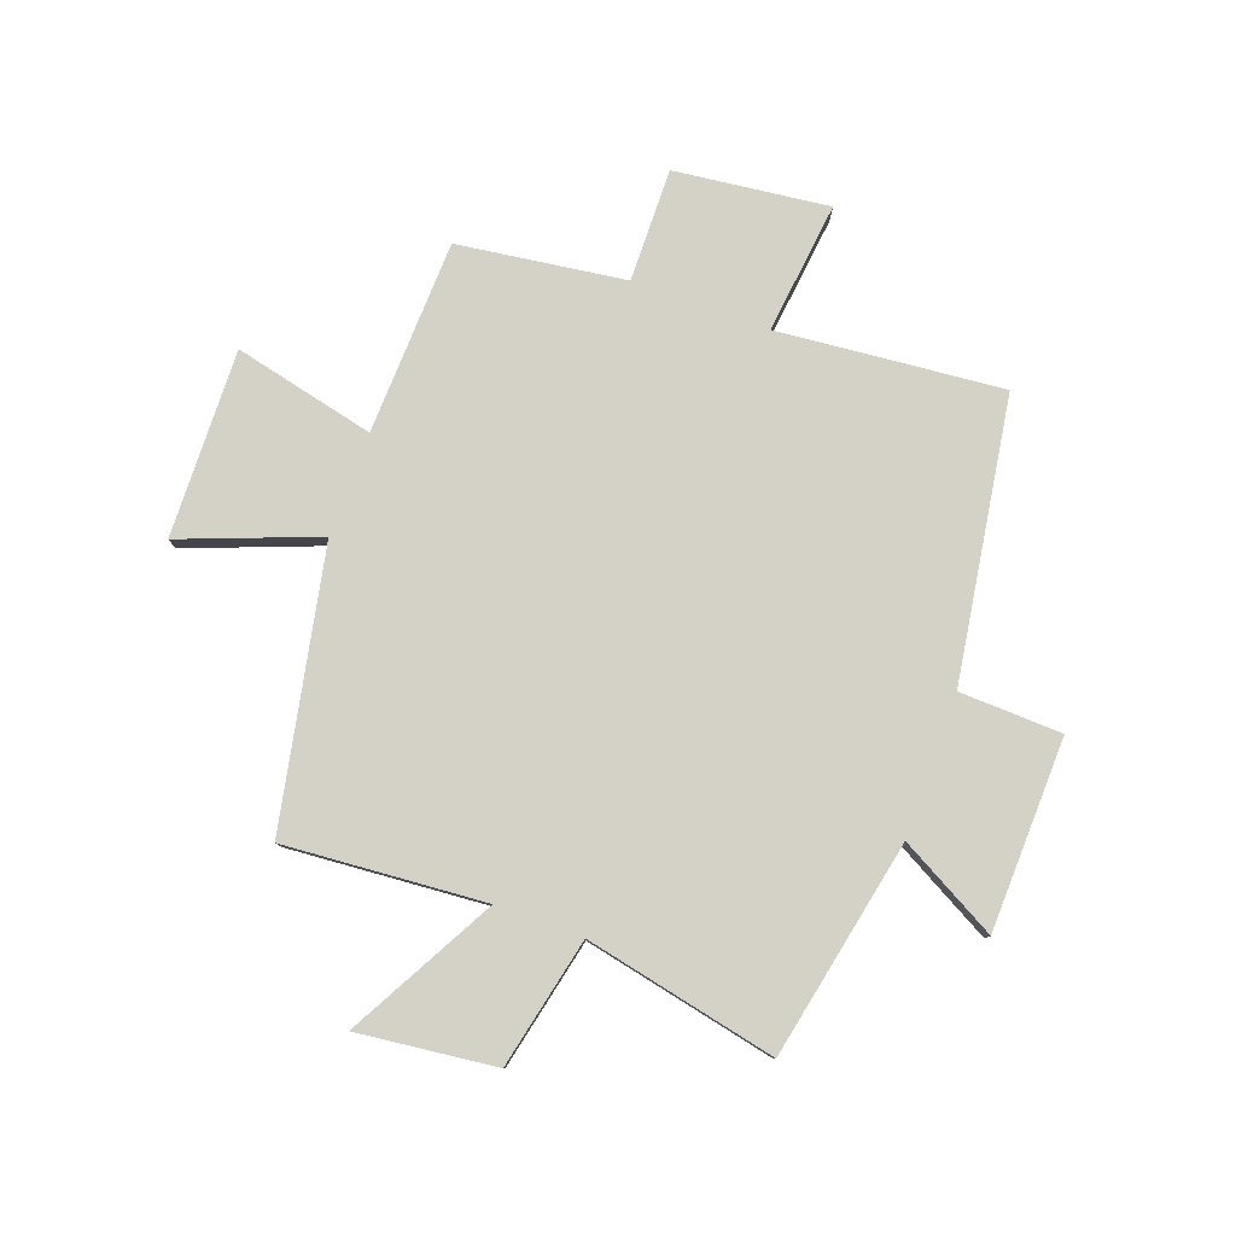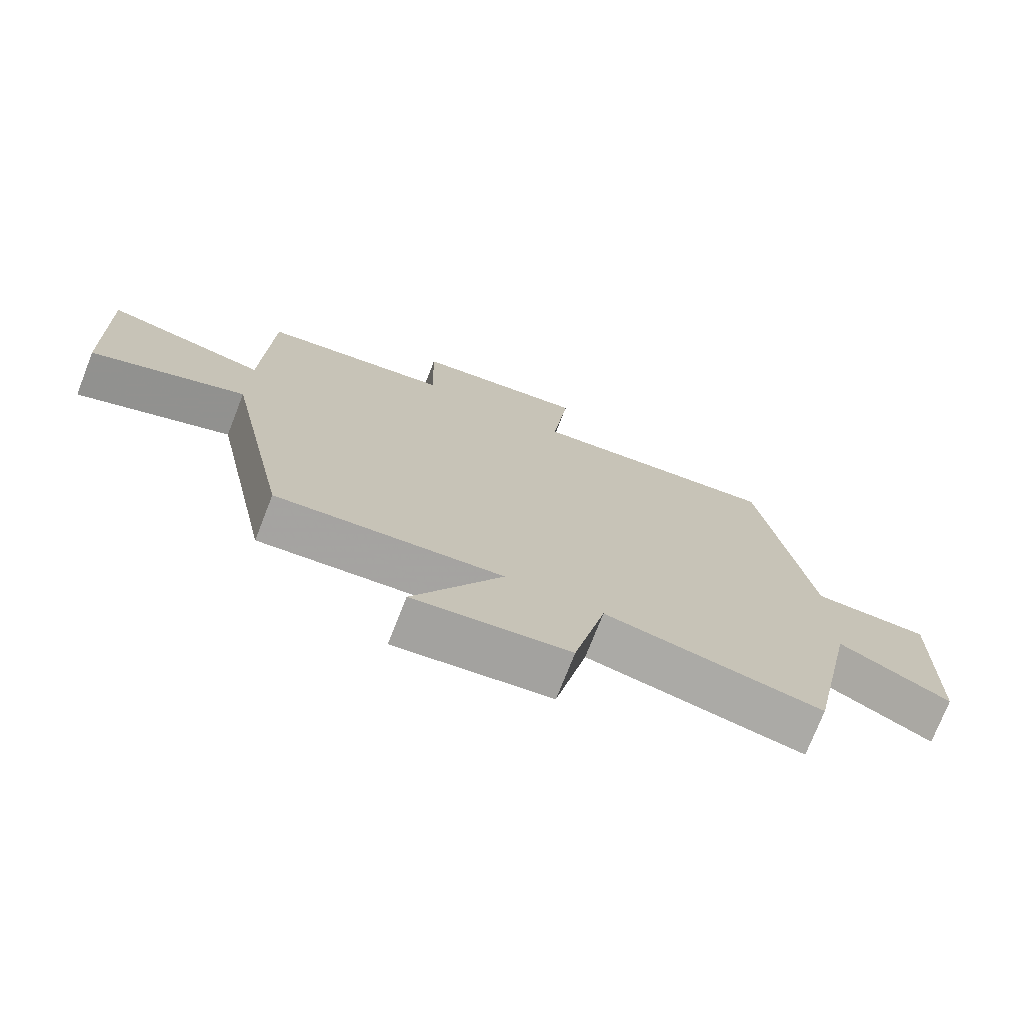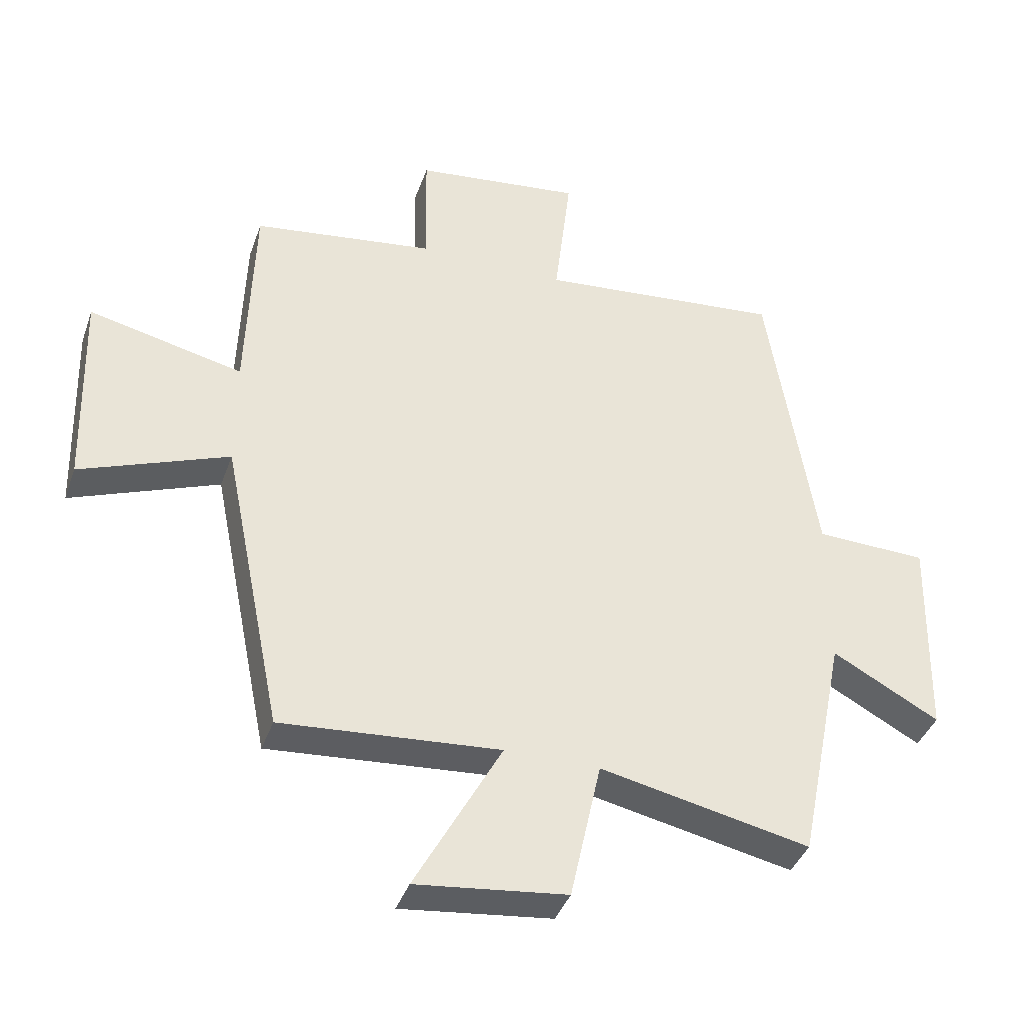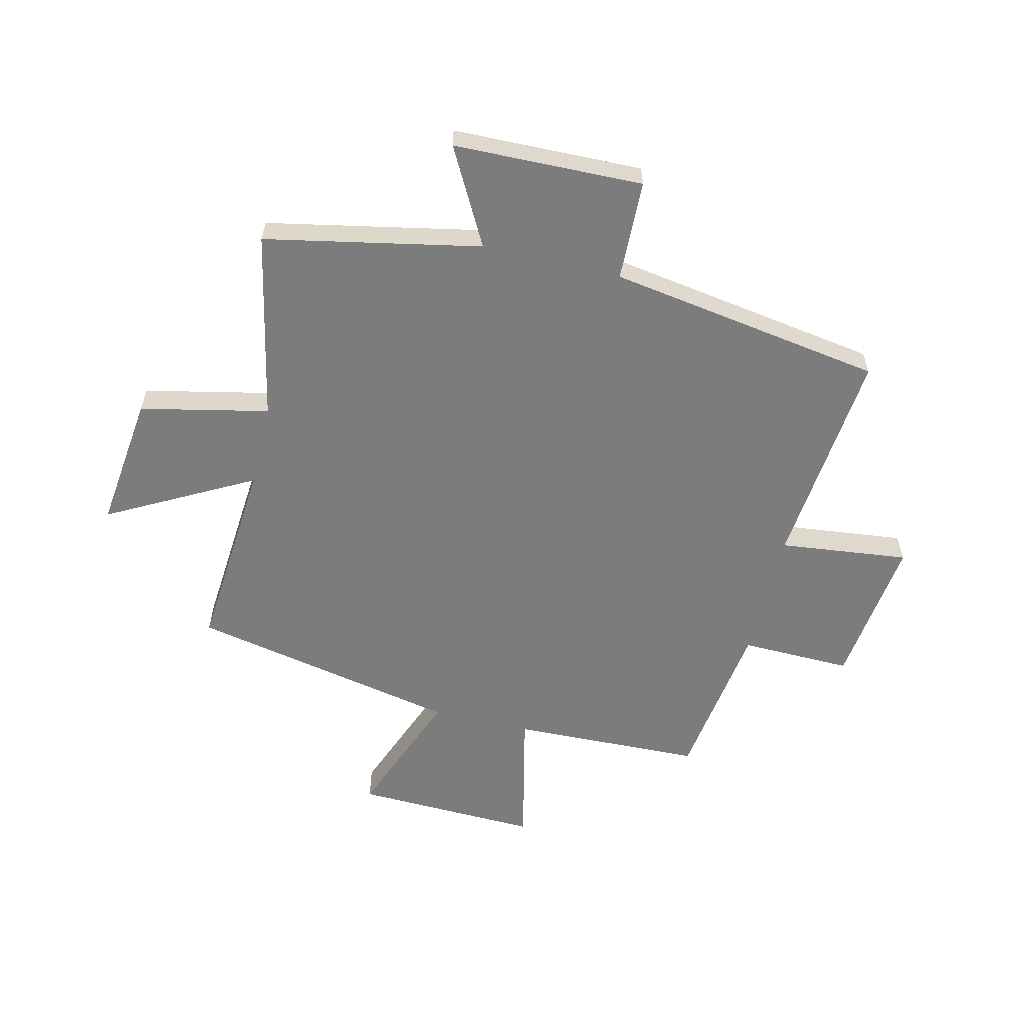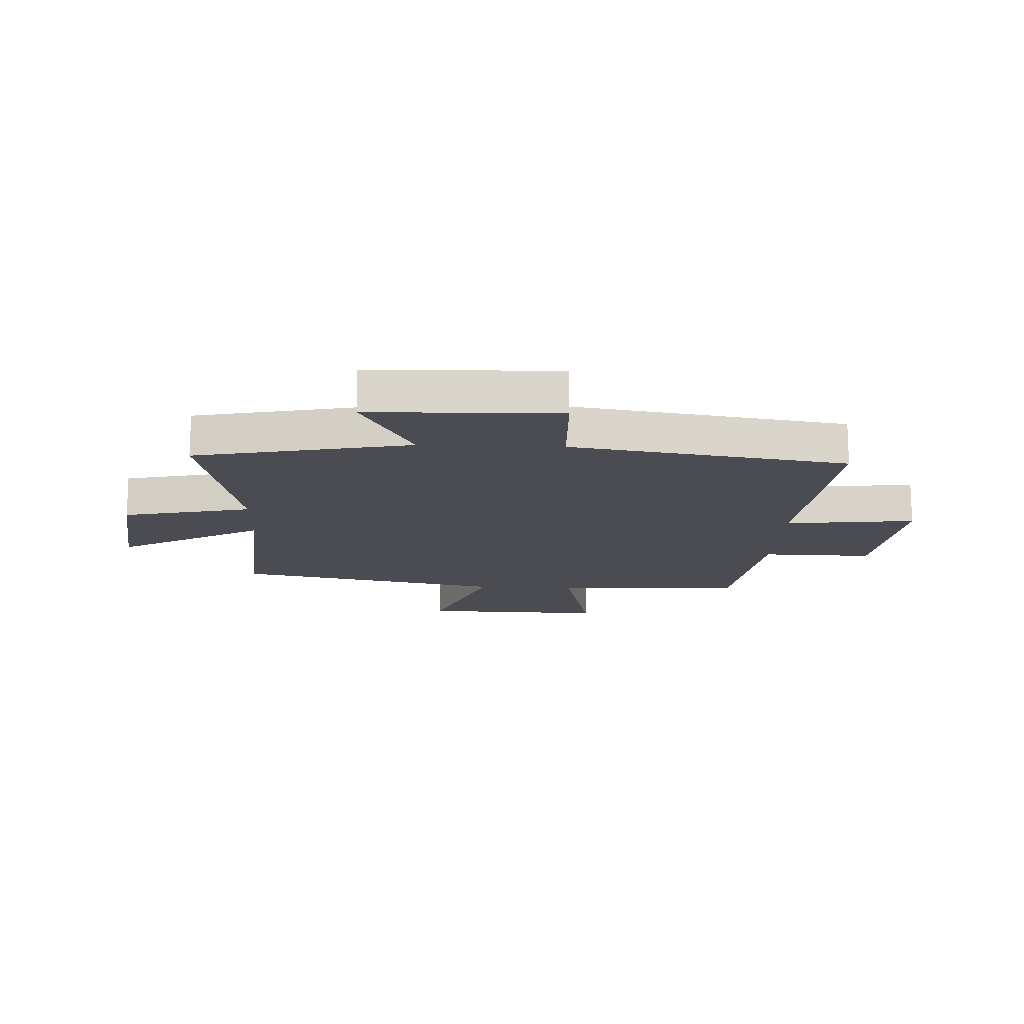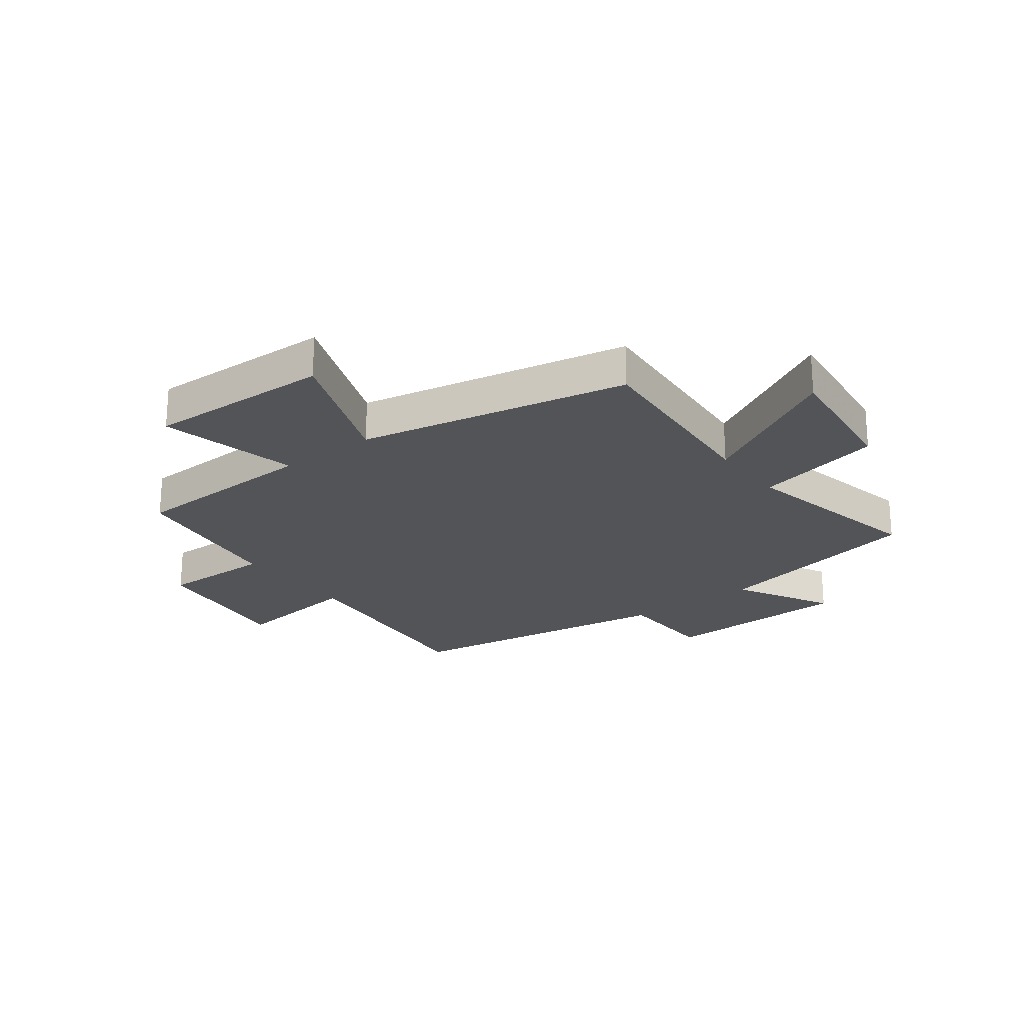
<metadata>
{"format":"obj","ext":"obj","renderer":"f3d","projection":"perspective","resolution":1024,"background":"white","views":[{"elev":79.8,"azim":-159.9,"up":"+Y"},{"elev":-74.4,"azim":158.6,"up":"+Z"},{"elev":-39.6,"azim":161.4,"up":"+Z"},{"elev":-58.8,"azim":-103.5,"up":"+Y"},{"elev":-15.4,"azim":-92.4,"up":"+Y"},{"elev":-23.2,"azim":127.2,"up":"+Y"}]}
</metadata>
<code>
v 0.489 0.07 0.46
v 0.5 0.07 0.125
v 0.744 0.07 0.181
v 0.734 0.07 -0.143
v 0.5 0.07 -0.053
v 0.404 0.07 -0.527
v 0.058 0.07 -0.5
v 0.195 0.07 -0.753
v -0.043 0.07 -0.725
v -0.092 0.07 -0.5
v -0.424 0.07 -0.57
v -0.5 0.07 -0.193
v -0.669 0.07 -0.285
v -0.677 0.07 0.047
v -0.5 0.07 0.053
v -0.424 0.07 0.537
v -0.036 0.07 0.5
v -0.062 0.07 0.727
v 0.204 0.07 0.695
v 0.2 0.07 0.5
v 0.489 0 0.46
v 0.5 0 0.125
v 0.744 0 0.181
v 0.734 0 -0.143
v 0.5 0 -0.053
v 0.404 0 -0.527
v 0.058 0 -0.5
v 0.195 0 -0.753
v -0.043 0 -0.725
v -0.092 0 -0.5
v -0.424 0 -0.57
v -0.5 0 -0.193
v -0.669 0 -0.285
v -0.677 0 0.047
v -0.5 0 0.053
v -0.424 0 0.537
v -0.036 0 0.5
v -0.062 0 0.727
v 0.204 0 0.695
v 0.2 0 0.5
f 17 18 19 20
f 17 20 1 2
f 15 16 17 2
f 12 13 14 15
f 12 15 2
f 11 12 2
f 10 11 2
f 7 8 9 10
f 7 10 2
f 5 6 7 2
f 2 3 4 5
f 40 39 38 37
f 22 21 40 37
f 22 37 36 35
f 35 34 33 32
f 22 35 32
f 22 32 31
f 22 31 30
f 30 29 28 27
f 22 30 27
f 22 27 26 25
f 25 24 23 22
f 1 21 22 2
f 2 22 23 3
f 3 23 24 4
f 4 24 25 5
f 5 25 26 6
f 6 26 27 7
f 7 27 28 8
f 8 28 29 9
f 9 29 30 10
f 10 30 31 11
f 11 31 32 12
f 12 32 33 13
f 13 33 34 14
f 14 34 35 15
f 15 35 36 16
f 16 36 37 17
f 17 37 38 18
f 18 38 39 19
f 19 39 40 20
f 20 40 21 1

</code>
